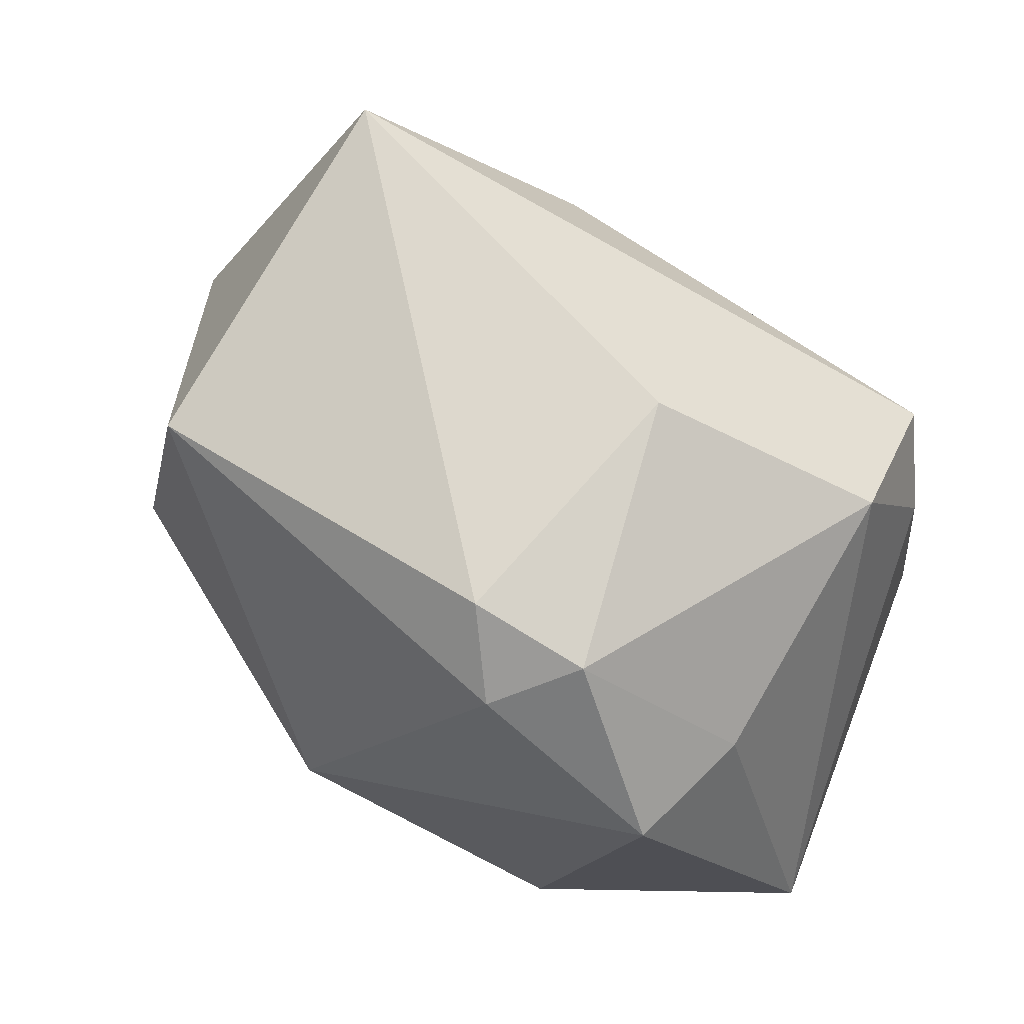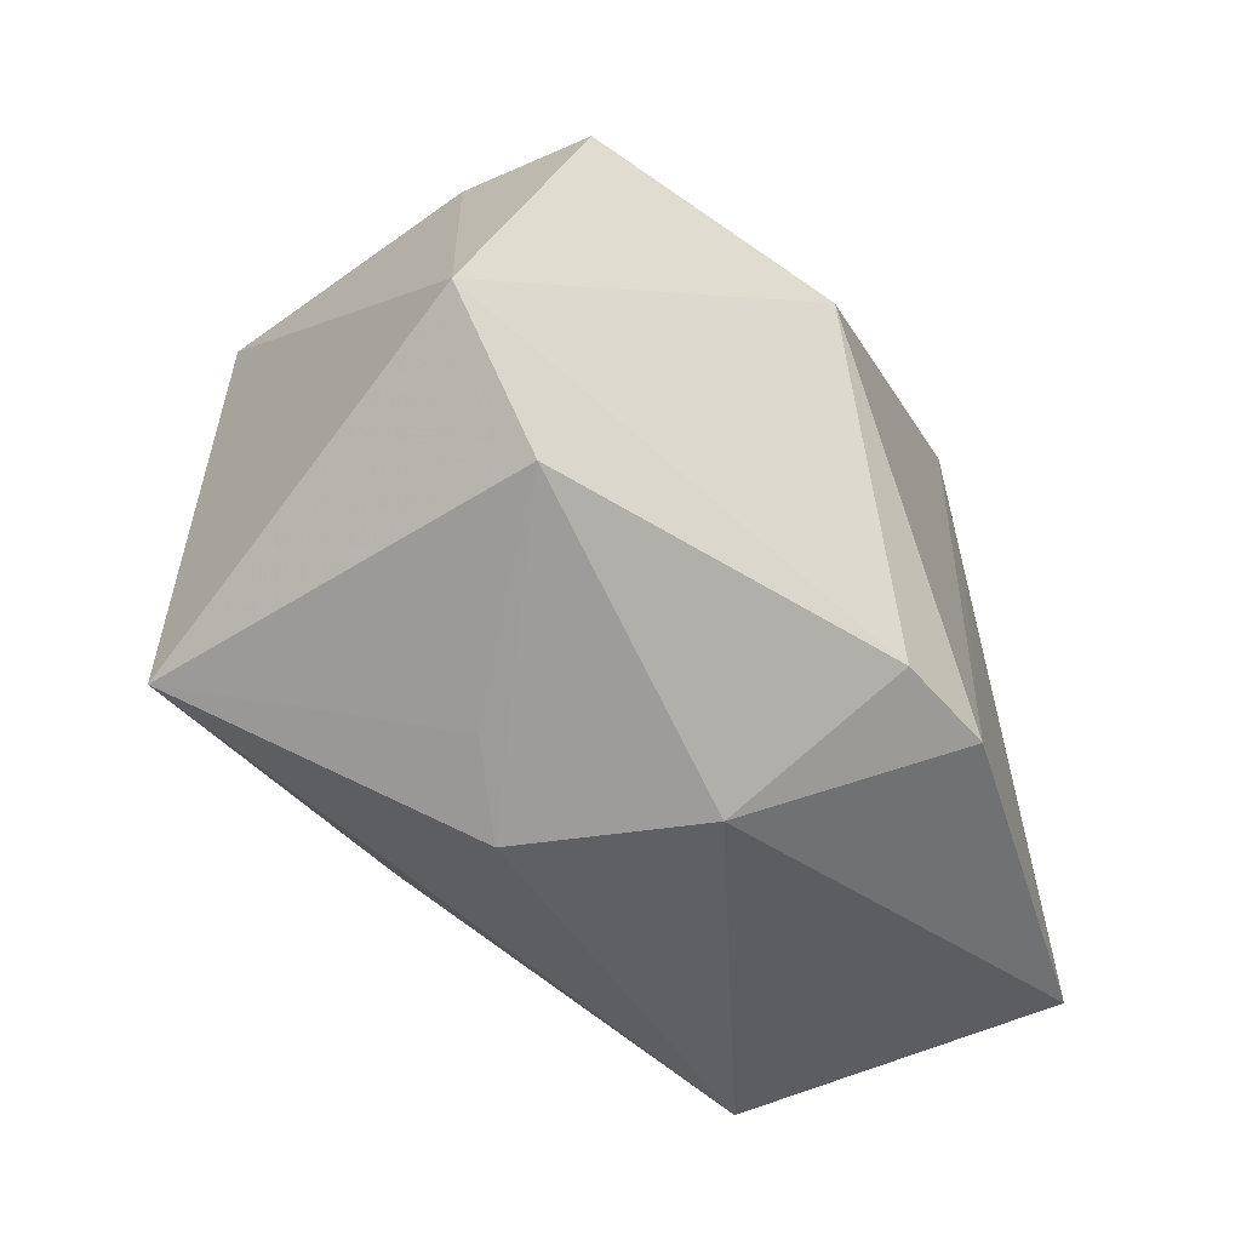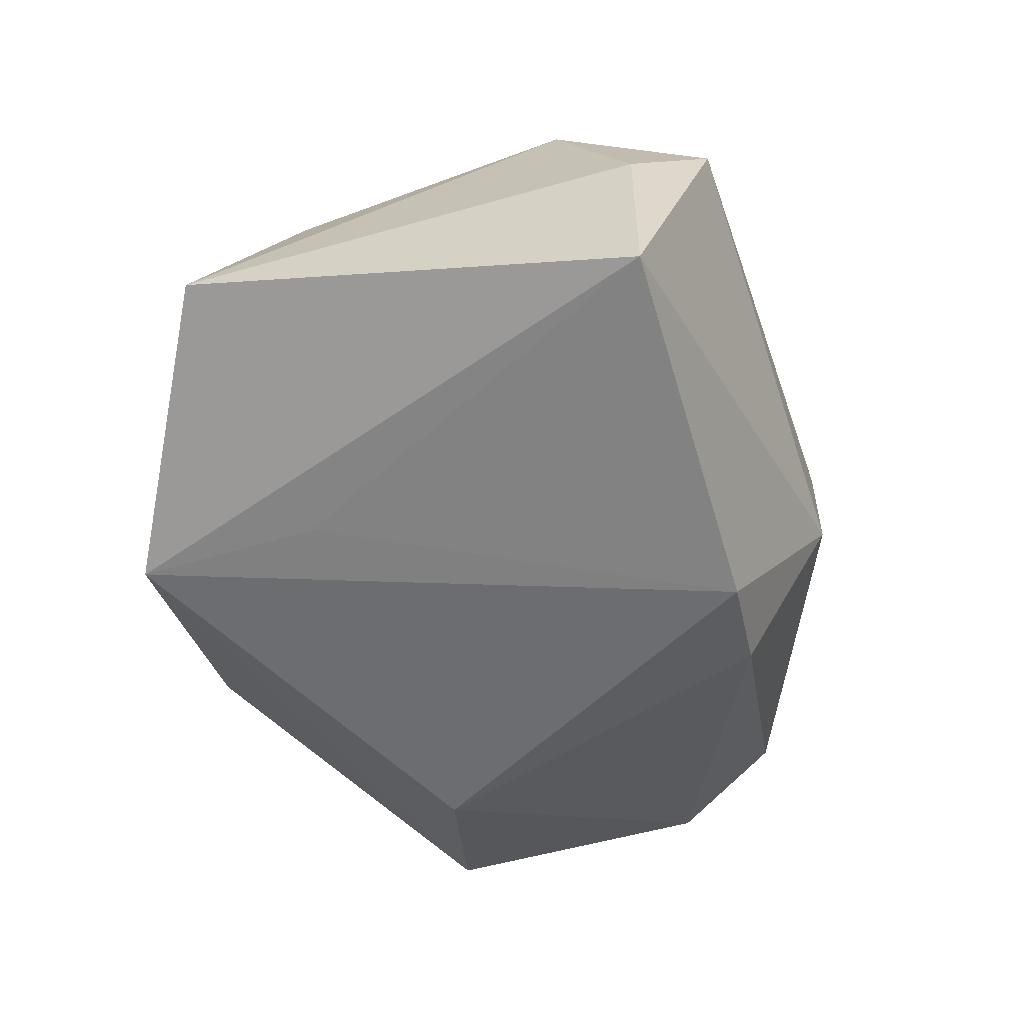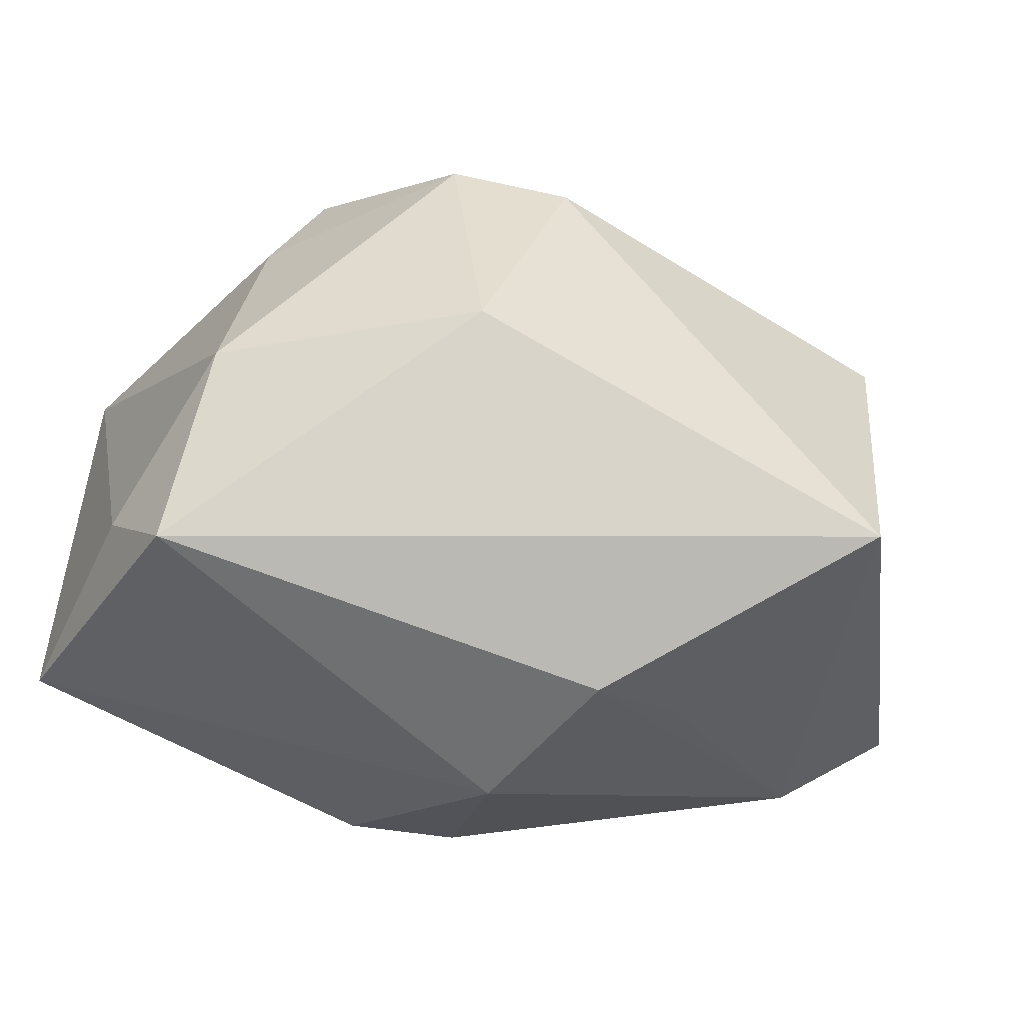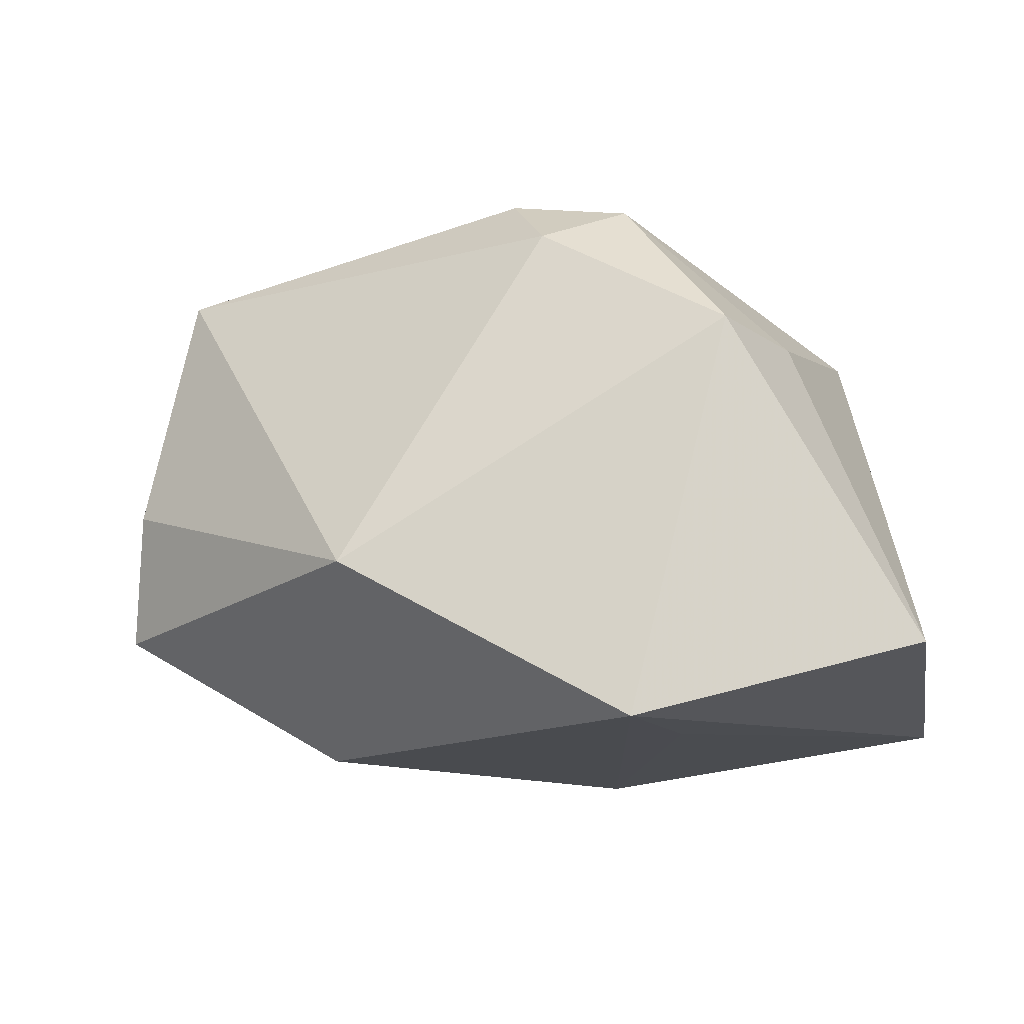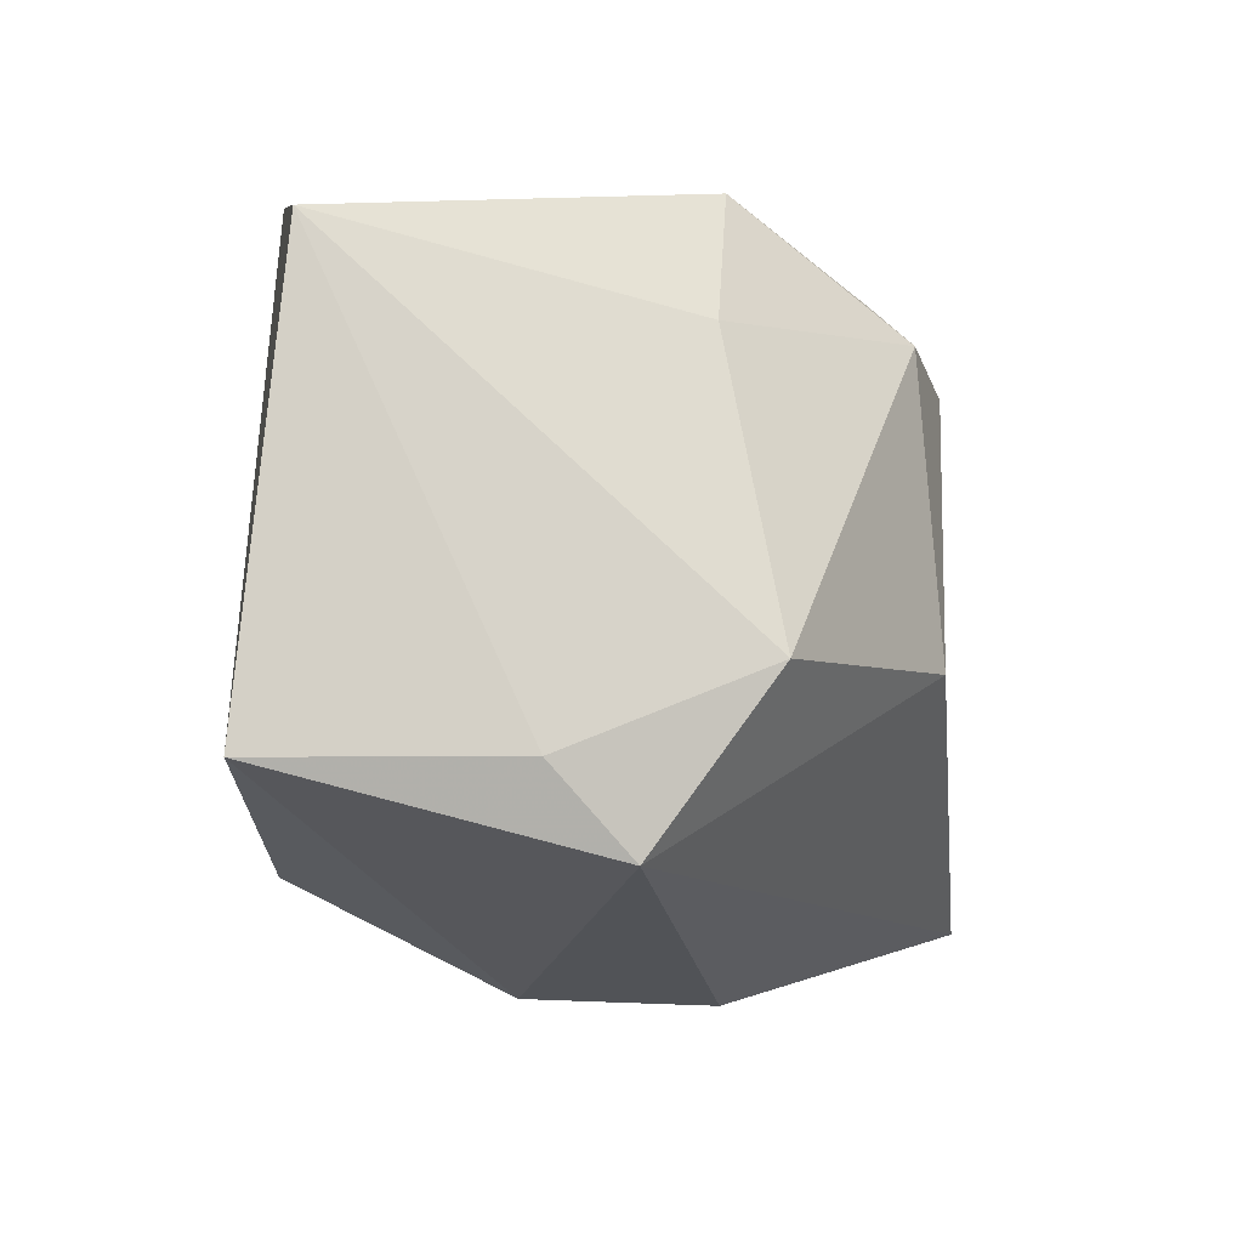
<metadata>
{"format":"obj","ext":"obj","renderer":"f3d","projection":"perspective","resolution":1024,"background":"white","views":[{"elev":72.1,"azim":-158.2,"up":"+Z"},{"elev":-54.6,"azim":114.6,"up":"+Y"},{"elev":-53.7,"azim":-82.5,"up":"+Z"},{"elev":-50.8,"azim":-18.6,"up":"+Y"},{"elev":-12.6,"azim":-170.0,"up":"+Z"},{"elev":-10.1,"azim":-83.1,"up":"+Y"}]}
</metadata>
<code>
v 0.004839 -0.02613 -0.02702
v -0.005724 0.02844 0.0261
v -0.04548 -0.01882 -0.0247
v -0.04548 0.02704 -0.02004
v 0.04564 0.01141 -0.01534
v 0.01492 0.03634 -0.01133
v -0.01594 0.03699 -0.02836
v 0.04392 0.01519 -0.001157
v 0.02154 0.0093 -0.02933
v -0.01114 -0.007895 0.03264
v -0.006498 -0.02518 -0.02975
v 0.0379 -0.02753 -0.007255
v -0.03822 -0.02724 0.007897
v 0.032 -0.02863 0.03264
v 0.009202 -0.03674 0.01023
v -0.04247 -0.01876 0.0005786
v -0.03666 -0.01029 0.02011
v 0.03902 0.0121 0.02524
v -0.0192 0.01838 -0.02806
v -0.01414 0.02208 0.03049
v 0.01882 -0.03371 0.007248
v 0.0033 -0.0362 -0.008583
v -0.02605 0.03325 0.01425
v 0.05082 -0.01676 -0.005335
v -0.001254 0.02028 0.03264
v -0.03191 0.01993 0.01399
f 22 12 15
f 7 3 4
f 10 14 25
f 1 12 22
f 21 12 14
f 14 15 21
f 21 15 12
f 11 7 9
f 9 1 11
f 22 3 11
f 11 1 22
f 4 26 23
f 23 7 4
f 17 26 4
f 24 1 9
f 12 1 24
f 14 12 24
f 6 23 2
f 7 23 6
f 18 25 14
f 14 24 18
f 2 25 18
f 18 6 2
f 3 7 19
f 19 11 3
f 7 11 19
f 13 3 22
f 22 15 13
f 13 15 14
f 13 14 10
f 10 17 13
f 20 25 2
f 2 23 20
f 10 25 20
f 20 17 10
f 20 23 26
f 26 17 20
f 9 7 5
f 7 6 5
f 5 24 9
f 3 13 16
f 16 13 17
f 4 3 16
f 16 17 4
f 6 18 8
f 8 5 6
f 8 18 24
f 24 5 8

</code>
